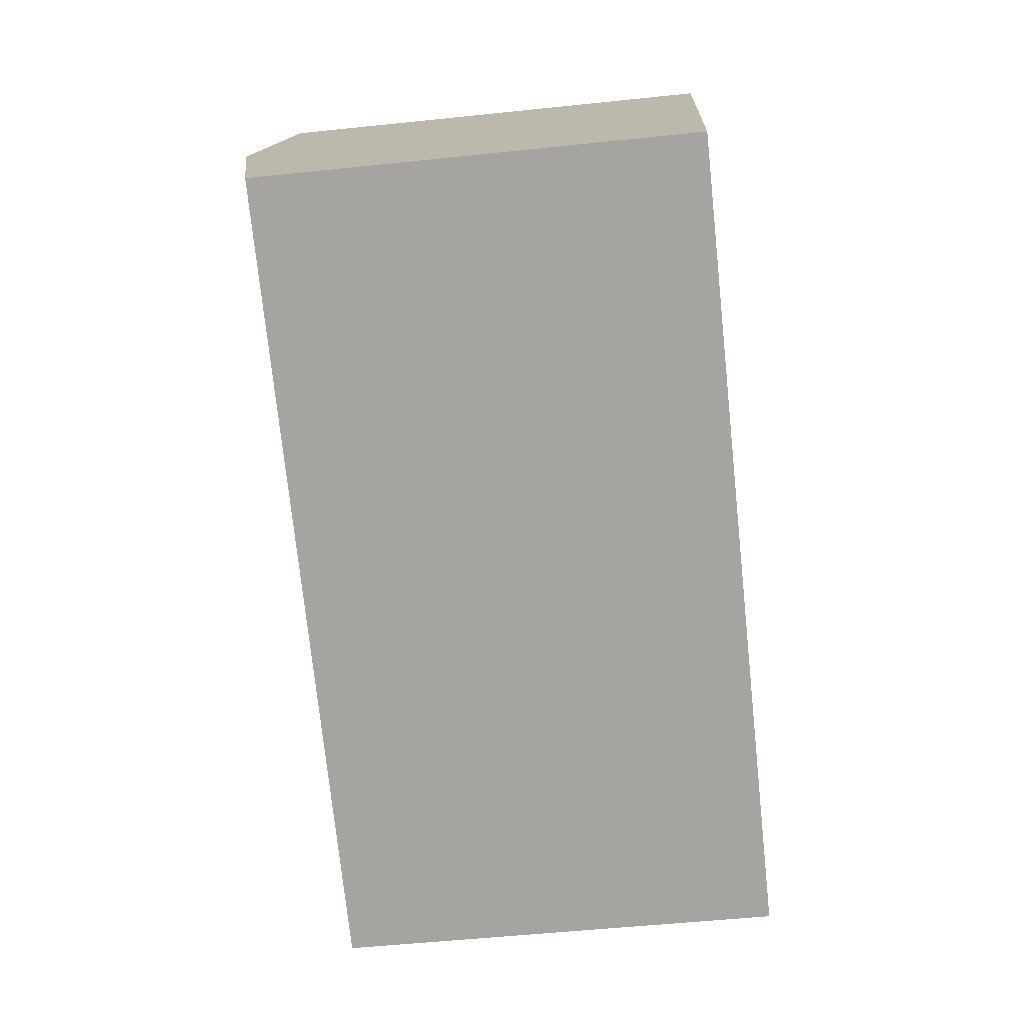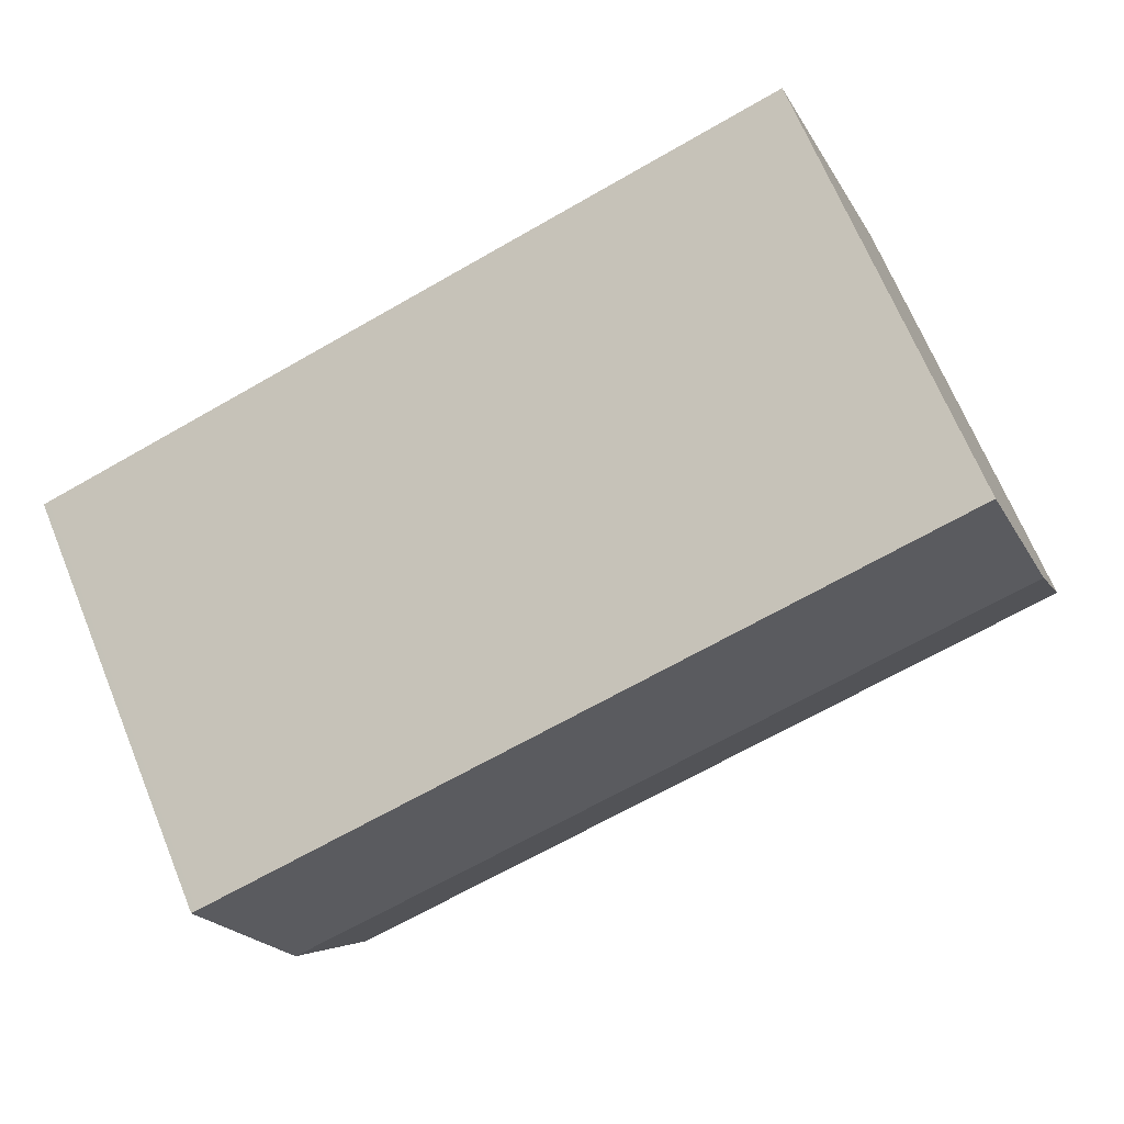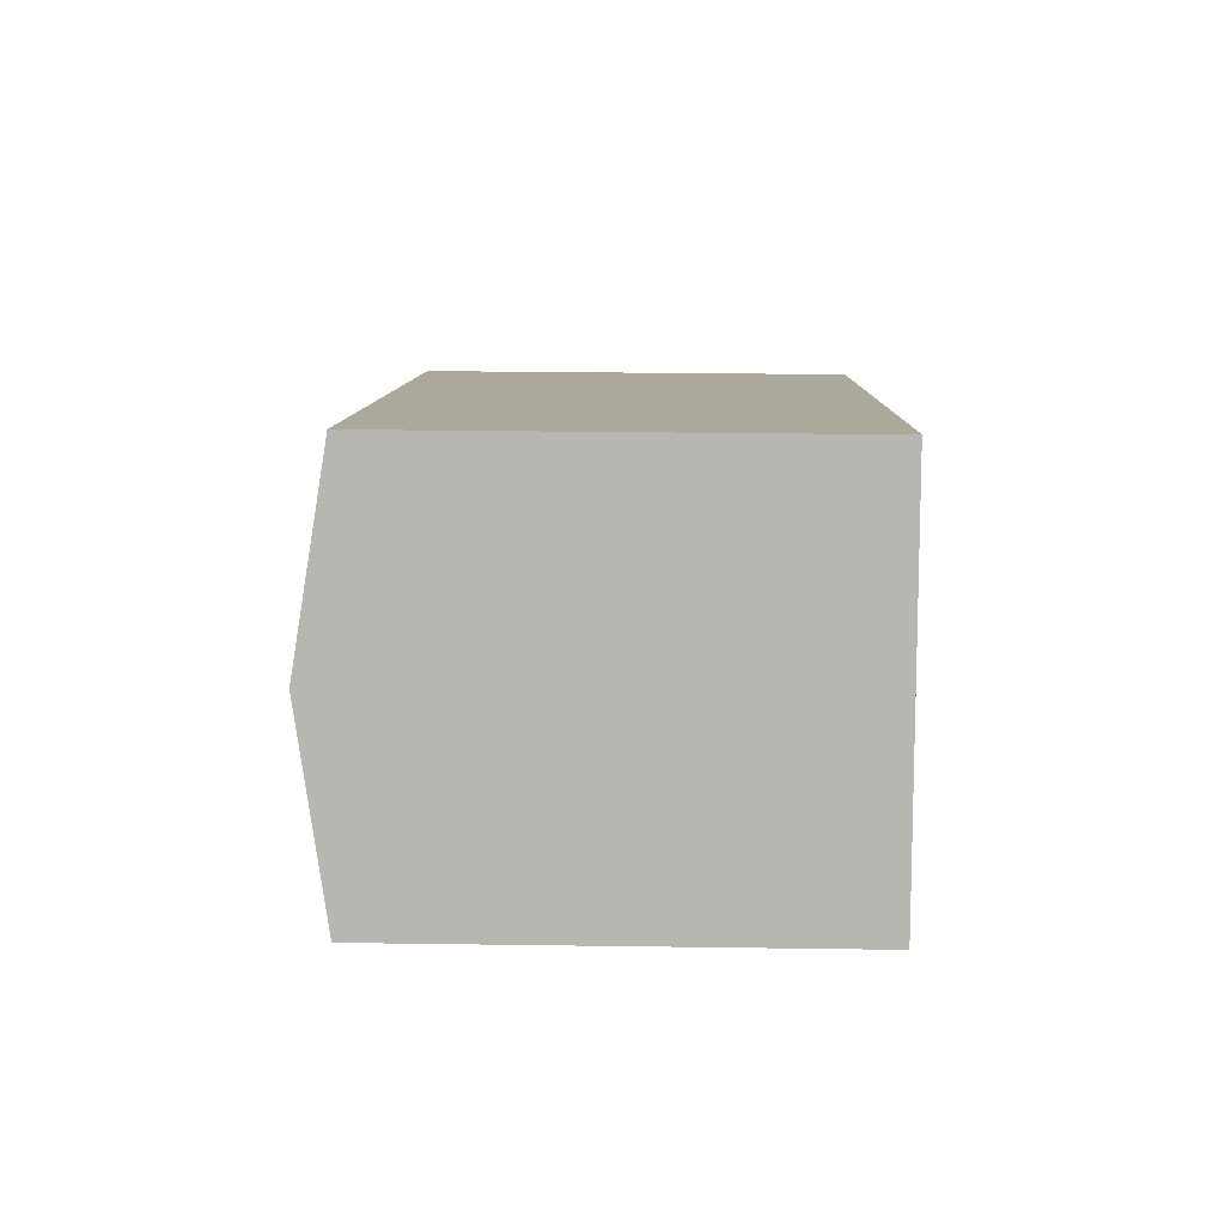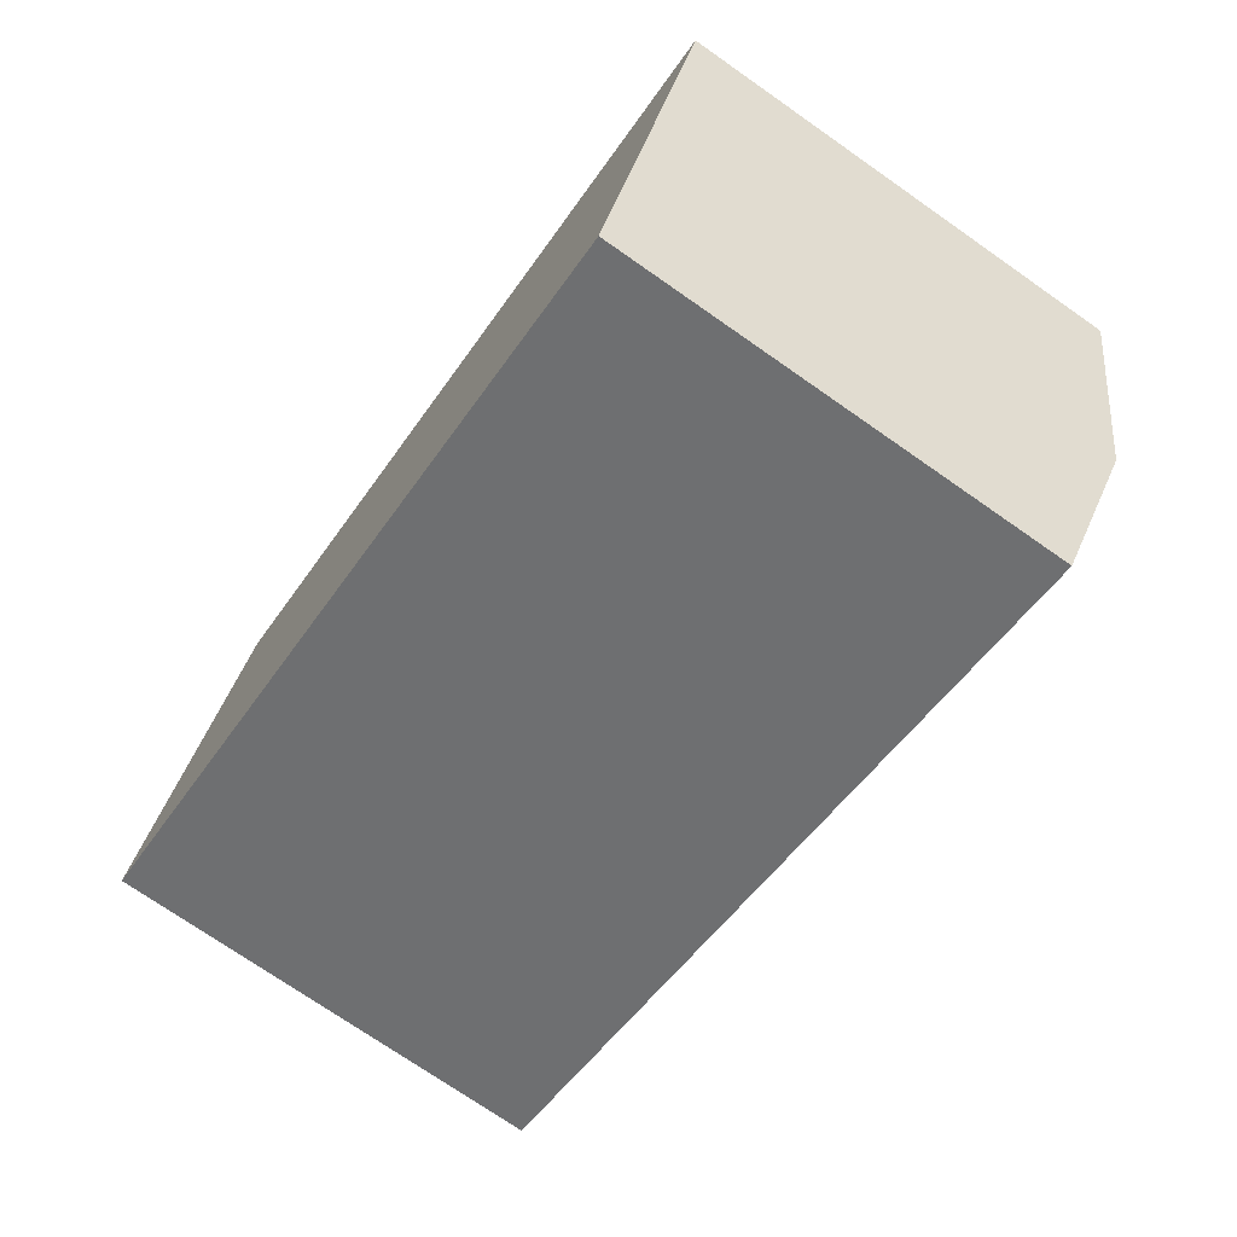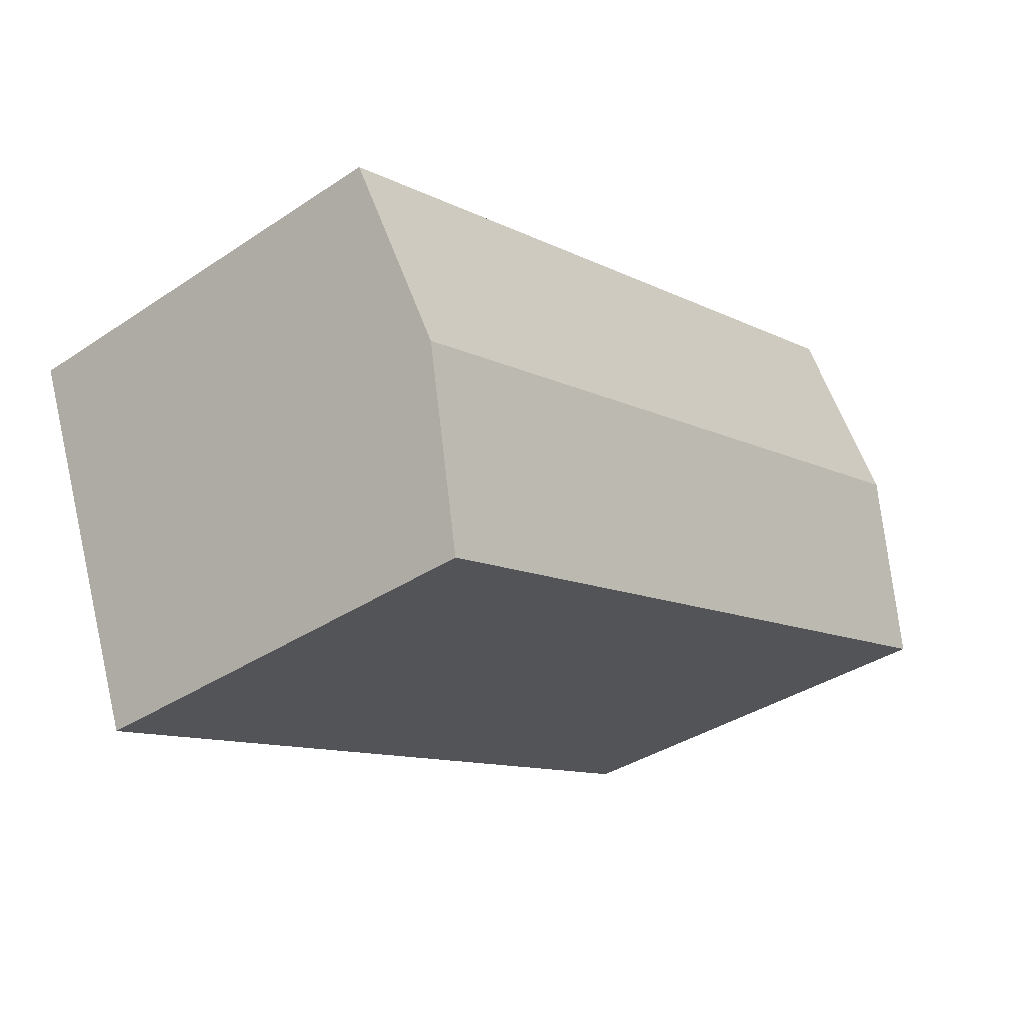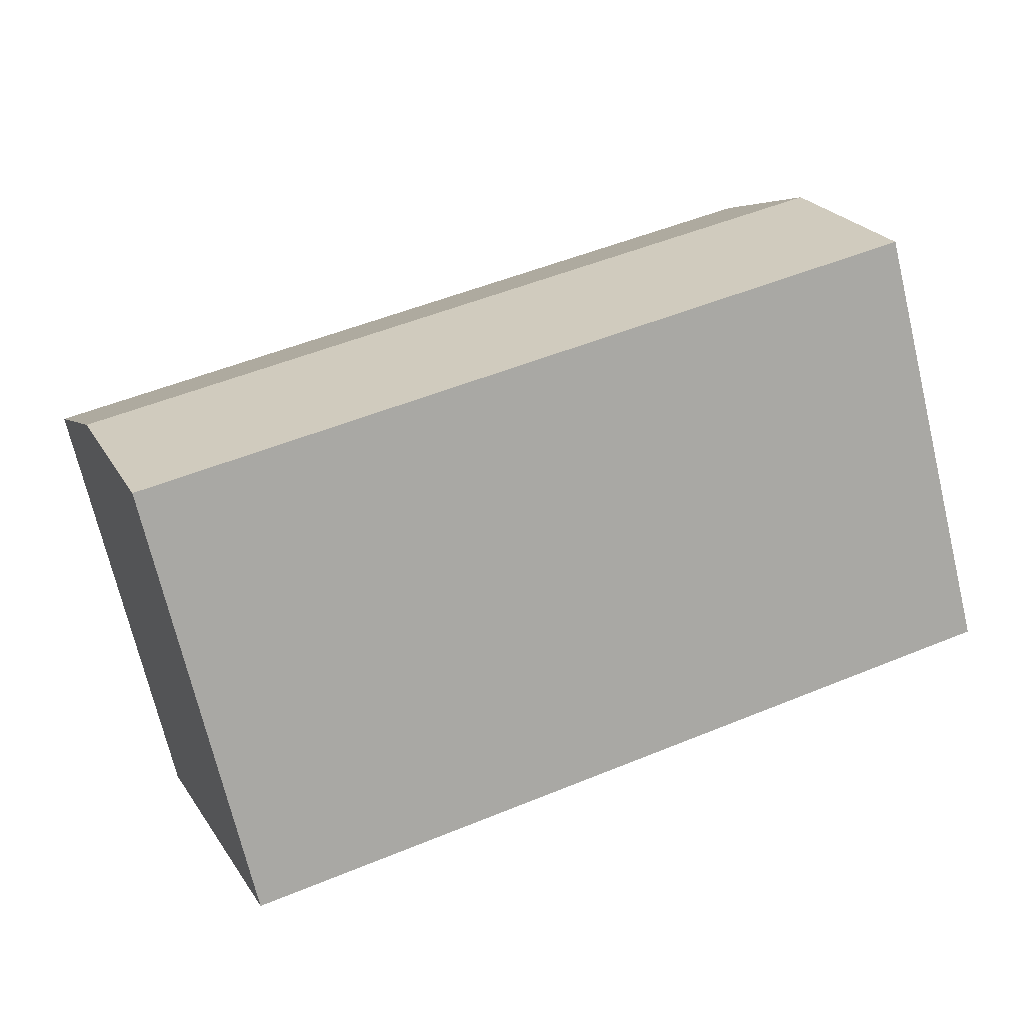
<metadata>
{"format":"obj","ext":"obj","renderer":"f3d","projection":"perspective","resolution":1024,"background":"white","views":[{"elev":-53.3,"azim":-83.6,"up":"+Z"},{"elev":68.6,"azim":157.6,"up":"+Z"},{"elev":28.8,"azim":-88.8,"up":"+Z"},{"elev":-73.5,"azim":55.1,"up":"+Z"},{"elev":-36.8,"azim":130.8,"up":"+Z"},{"elev":-71.6,"azim":-166.5,"up":"+Z"}]}
</metadata>
<code>
v  26.14 12.77 2.184
v  26.04 12.74 2.399
v  26.2 12.74 2.339
v  3.999 12.74 10.61
v  24.16 13.62 -2.947
v  2 13.62 5.303
v  0.125 12.79 0.331
v  22.12 12.74 -8.232
v  0 12.74 7.802e-16
v  0 0 0
v  2 -3.247e-16 5.303
v  3.999 -6.494e-16 10.61
v  0.125 -2.027e-17 0.331
v  26.04 -1.469e-16 2.399
v  26.2 -1.432e-16 2.339
v  26.14 -1.337e-16 2.184
v  24.16 1.805e-16 -2.947
v  22.12 5.041e-16 -8.232
g defaultobject
f 1 2 3
f 2 1 4
f 4 1 5
f 4 5 6
f 7 8 9
f 8 7 5
f 5 7 6
f 10 7 9
f 7 10 6
f 6 10 4
f 4 10 11
f 4 11 12
f 11 10 13
f 12 2 4
f 2 12 14
f 2 14 3
f 3 14 15
f 15 1 3
f 1 15 5
f 5 15 8
f 8 15 16
f 8 16 17
f 8 17 18
f 18 9 8
f 9 18 10
f 14 16 15
f 16 14 17
f 17 14 12
f 17 12 18
f 18 12 11
f 18 11 13
f 18 13 10

</code>
